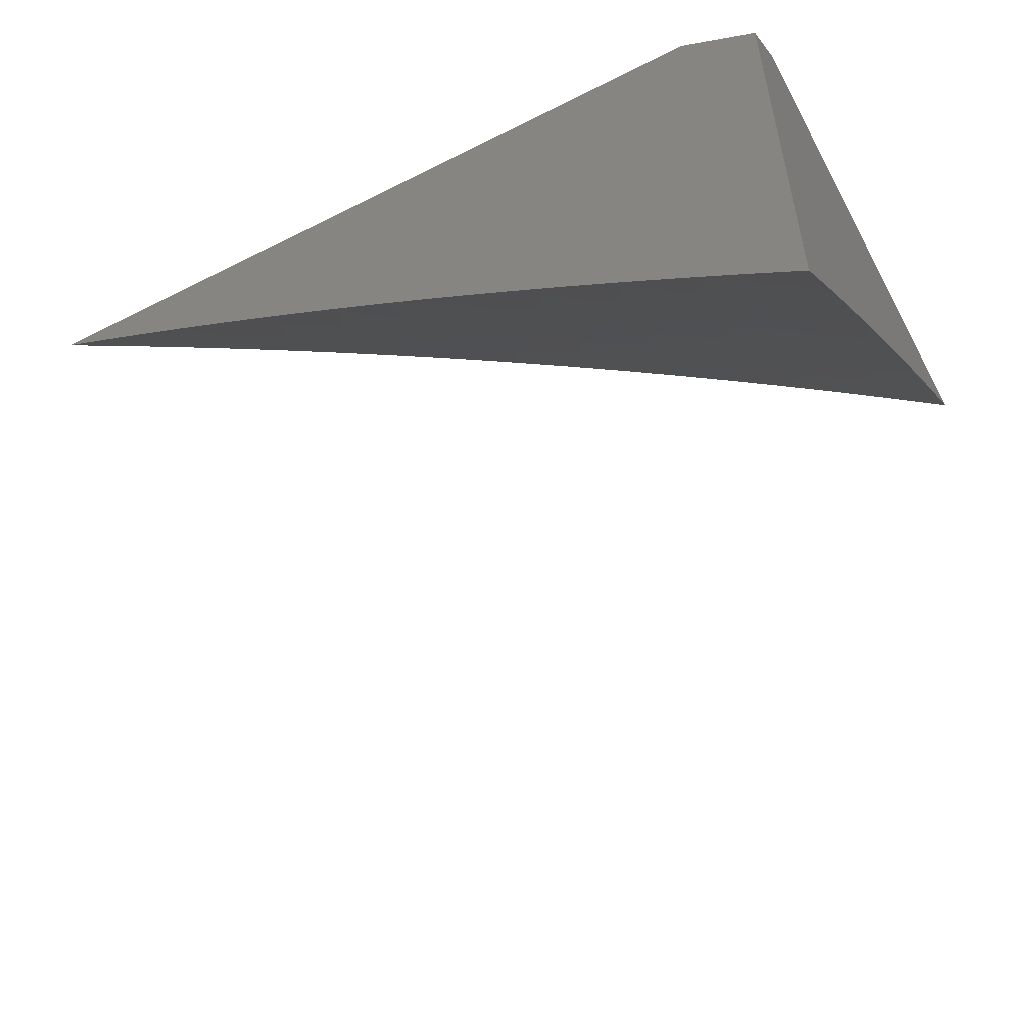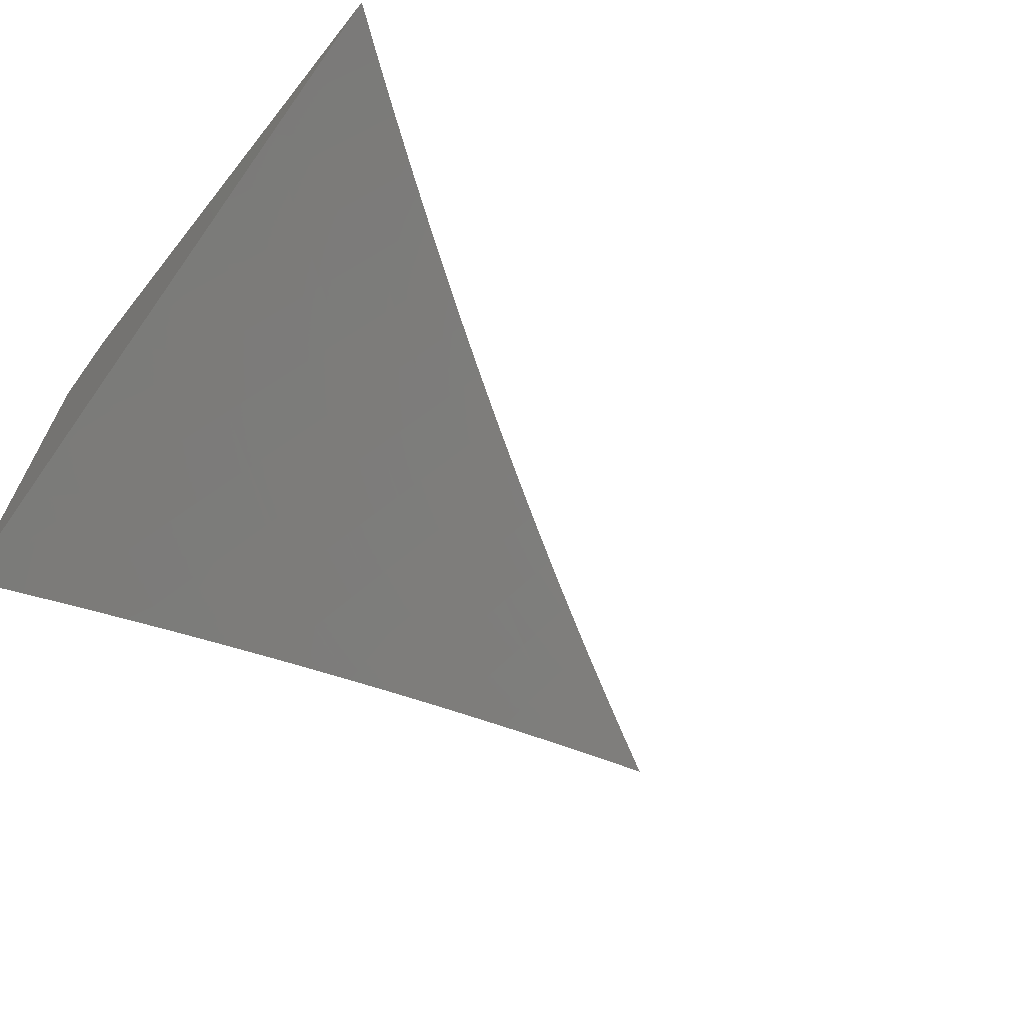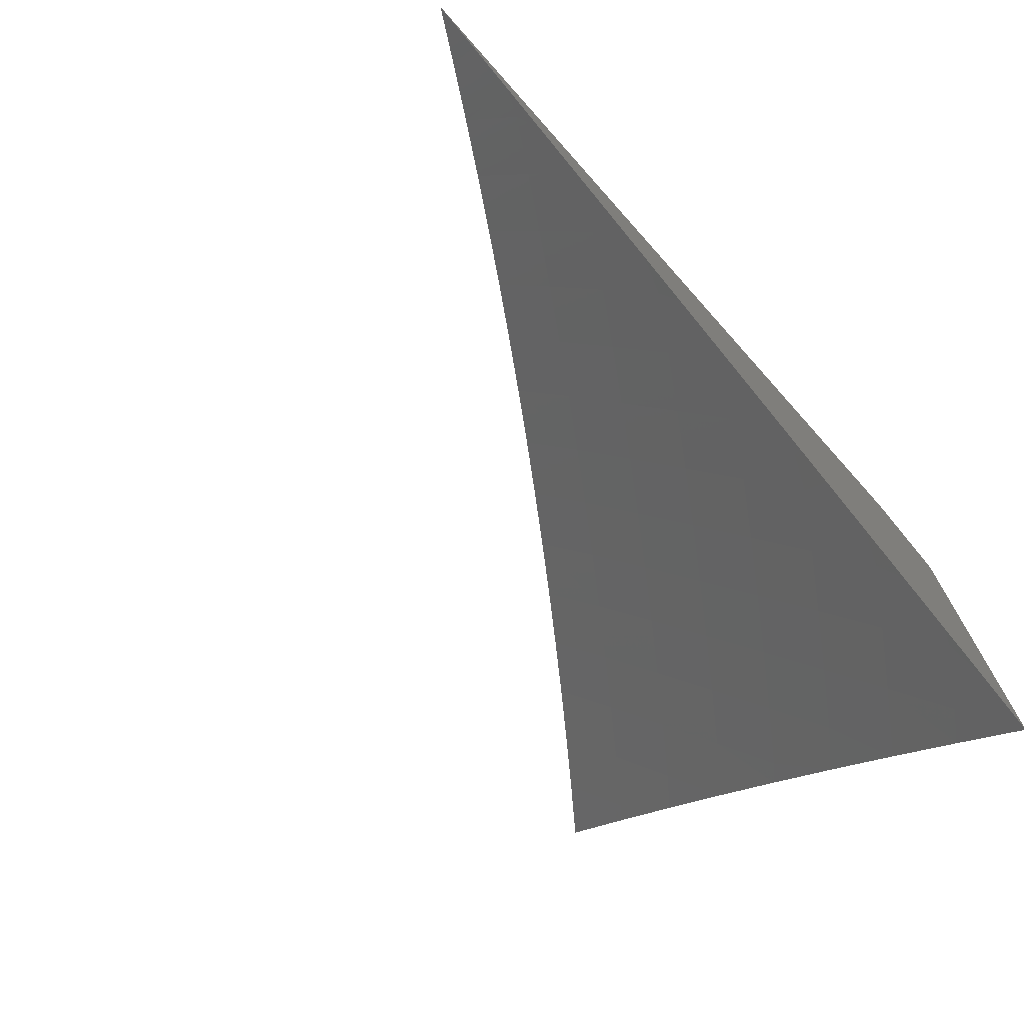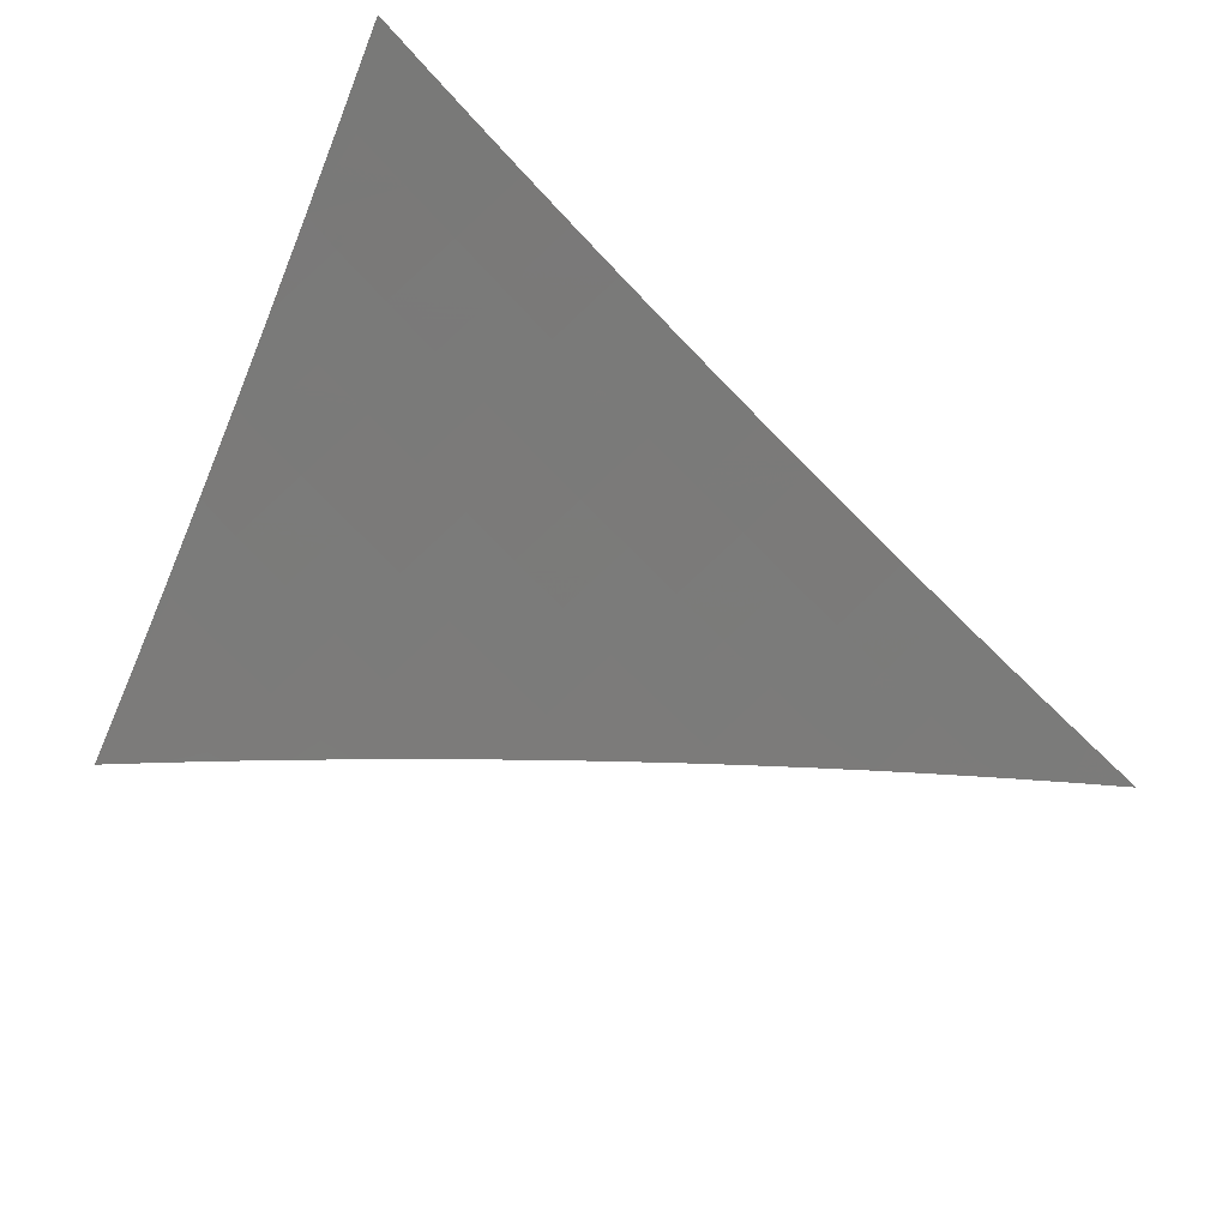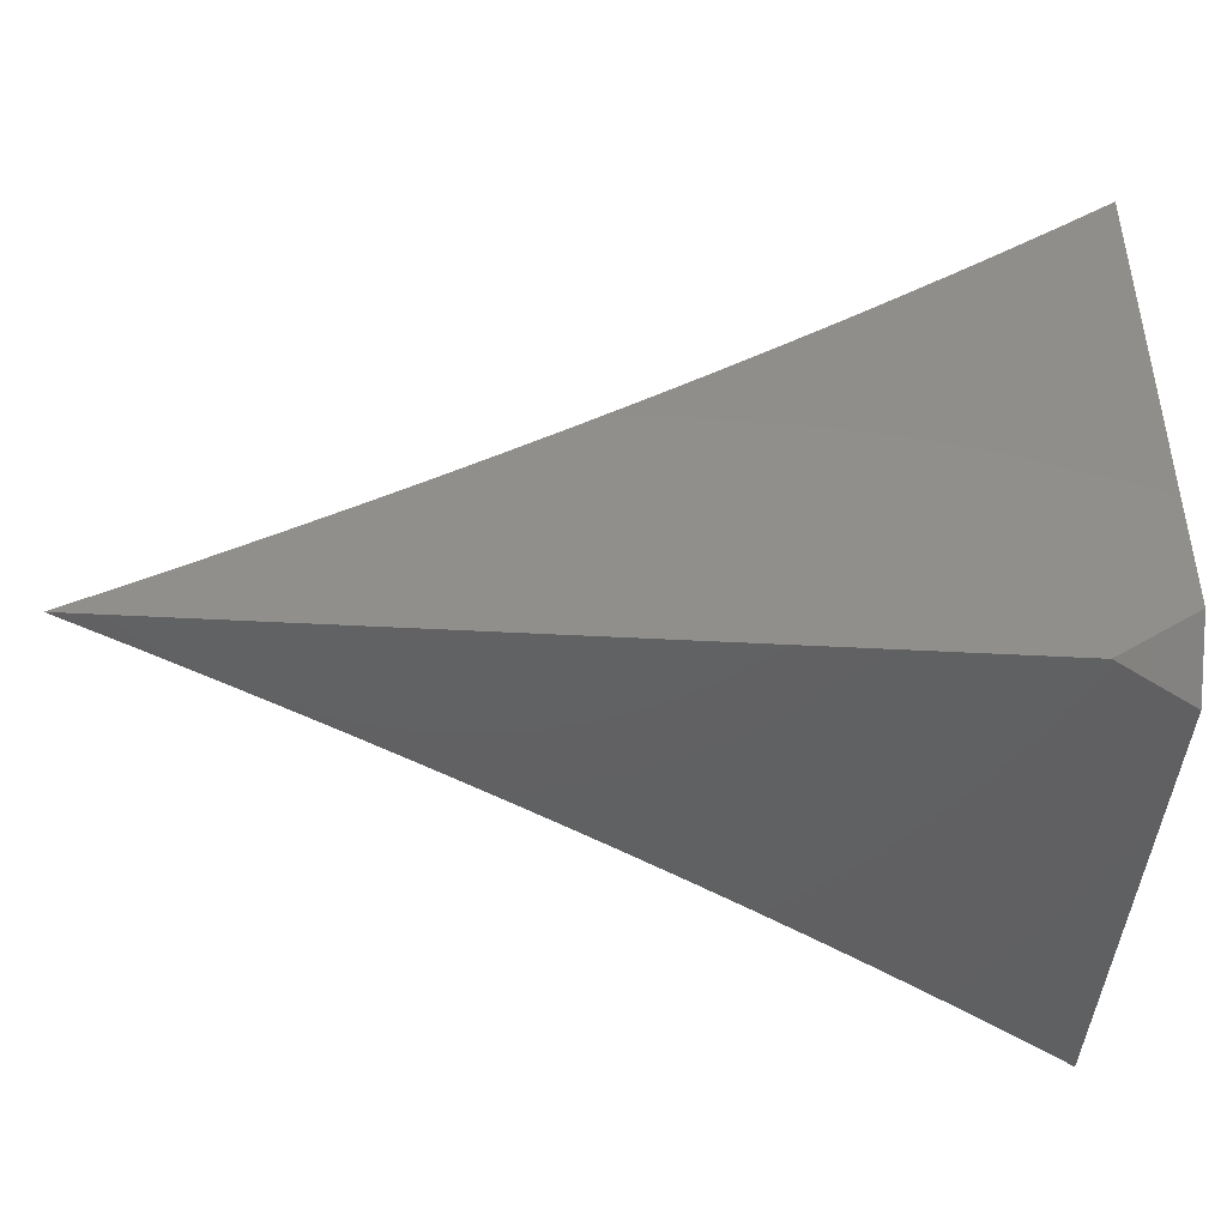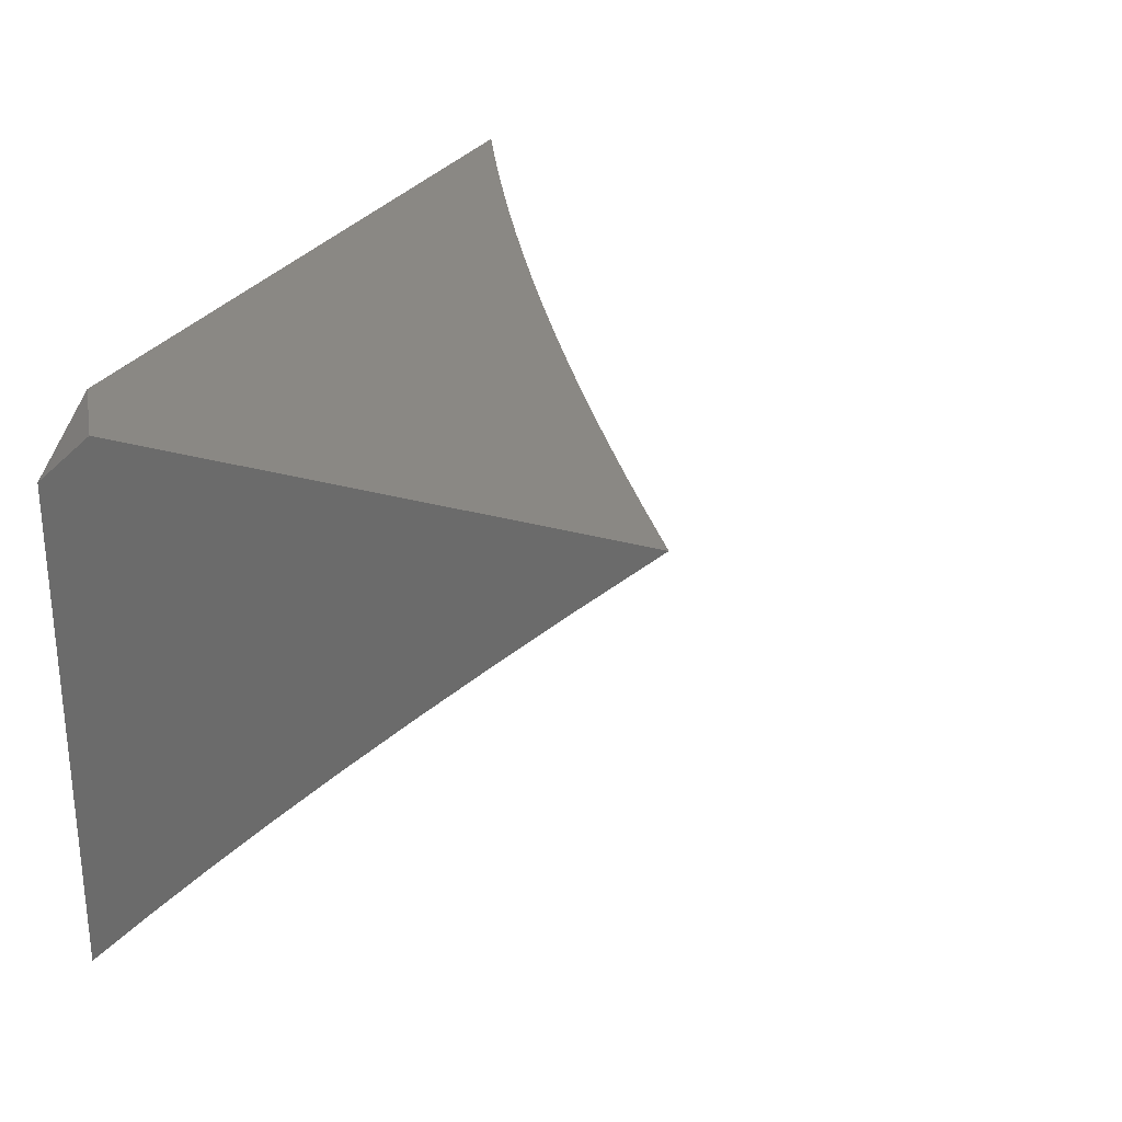
<metadata>
{"format":"stl","ext":"stl","renderer":"f3d","projection":"perspective","resolution":1024,"background":"white","views":[{"elev":-53.6,"azim":28.2,"up":"+Z"},{"elev":-65.6,"azim":141.4,"up":"+Z"},{"elev":-72.7,"azim":-48.2,"up":"+Z"},{"elev":55.4,"azim":-146.6,"up":"+Y"},{"elev":-43.4,"azim":-3.7,"up":"+Y"},{"elev":27.2,"azim":114.1,"up":"+Z"}]}
</metadata>
<code>
# stl→obj: 95 verts, 186 faces
v 4.029 -7 8
v 4.093 -6.965 8
v 4.092 -7 7.966
v 4.155 -7 7.931
v 4.155 -6.929 8
v 4.188 -6.986 7.926
v 4.251 -6.95 7.926
v 4.217 -7 7.896
v 4.279 -7 7.861
v 4.314 -6.913 7.926
v 4.348 -6.968 7.852
v 4.411 -6.93 7.852
v 4.403 -7 7.788
v 4.446 -6.985 7.777
v 4.464 -7 7.751
v 4.509 -6.946 7.777
v 4.525 -7 7.713
v 4.607 -6.96 7.702
v 4.585 -7 7.675
v 4.645 -7 7.637
v 4.67 -6.92 7.702
v 4.705 -6.972 7.626
v 4.768 -6.931 7.626
v 4.765 -7 7.558
v 4.804 -6.983 7.549
v 4.824 -7 7.518
v 4.867 -6.941 7.549
v 4.883 -7 7.477
v 4.902 -6.992 7.472
v 4.942 -7 7.436
v 4.966 -6.949 7.472
v 5 -7 7.395
v 5 -6.925 7.473
v 4.93 -6.899 7.549
v 4.992 -6.855 7.549
v 4.893 -6.848 7.626
v 4.955 -6.805 7.626
v 4.856 -6.796 7.702
v 4.918 -6.753 7.702
v 4.819 -6.744 7.777
v 4.88 -6.702 7.777
v 4.781 -6.691 7.852
v 4.842 -6.649 7.852
v 4.743 -6.638 7.926
v 4.804 -6.597 7.926
v 4.706 -6.584 8
v 4.766 -6.543 8
v 4.218 -6.893 8
v 4.28 -6.856 8
v 4.376 -6.875 7.926
v 4.474 -6.892 7.852
v 4.571 -6.907 7.777
v 4.342 -6.819 8
v 4.438 -6.837 7.926
v 4.536 -6.853 7.852
v 4.634 -6.867 7.777
v 4.732 -6.879 7.702
v 4.831 -6.89 7.626
v 4.404 -6.781 8
v 4.5 -6.798 7.926
v 4.598 -6.813 7.852
v 4.696 -6.826 7.777
v 4.794 -6.838 7.702
v 4.465 -6.743 8
v 4.561 -6.759 7.926
v 4.659 -6.773 7.852
v 4.758 -6.785 7.777
v 4.526 -6.704 8
v 4.622 -6.719 7.926
v 4.72 -6.732 7.852
v 4.586 -6.664 8
v 4.683 -6.679 7.926
v 4.646 -6.624 8
v 4.863 -6.555 7.926
v 4.825 -6.501 8
v 4.923 -6.512 7.926
v 4.884 -6.459 8
v 4.982 -6.469 7.926
v 4.942 -6.416 8
v 5 -6.454 7.927
v 5 -6.373 8
v 5 -6.535 7.854
v 4.962 -6.564 7.852
v 5 -6.614 7.779
v 4.902 -6.607 7.852
v 4.941 -6.659 7.777
v 5 -6.693 7.704
v 4.979 -6.71 7.702
v 5 -6.771 7.628
v 5 -6.848 7.551
v 4.705 -7 7.598
v 4.341 -7 7.825
v 5 -6.936 8
v 4.91 -7 8
v 5 -7 7.941
f 1 2 3
f 3 2 4
f 4 2 5
f 4 5 6
f 6 5 7
f 6 7 8
f 8 7 9
f 9 7 10
f 9 10 11
f 11 10 12
f 11 12 13
f 13 12 14
f 13 14 15
f 15 14 16
f 15 16 17
f 17 16 18
f 17 18 19
f 19 18 20
f 20 18 21
f 20 21 22
f 22 21 23
f 22 23 24
f 24 23 25
f 24 25 26
f 26 25 27
f 26 27 28
f 28 27 29
f 28 29 30
f 30 29 31
f 30 31 32
f 32 31 33
f 33 31 34
f 33 34 35
f 35 34 36
f 35 36 37
f 37 36 38
f 37 38 39
f 39 38 40
f 39 40 41
f 41 40 42
f 41 42 43
f 43 42 44
f 43 44 45
f 45 44 46
f 45 46 47
f 5 48 7
f 7 48 10
f 48 49 10
f 10 49 50
f 10 50 12
f 12 50 51
f 12 51 16
f 16 51 52
f 16 52 18
f 18 52 21
f 49 53 50
f 50 53 54
f 50 54 51
f 51 54 55
f 51 55 52
f 52 55 56
f 52 56 21
f 21 56 57
f 21 57 23
f 23 57 58
f 23 58 27
f 27 58 34
f 27 34 31
f 53 59 54
f 54 59 60
f 54 60 55
f 55 60 61
f 55 61 56
f 56 61 62
f 56 62 57
f 57 62 63
f 57 63 58
f 58 63 36
f 58 36 34
f 59 64 60
f 60 64 65
f 60 65 61
f 61 65 66
f 61 66 62
f 62 66 67
f 62 67 63
f 63 67 38
f 63 38 36
f 64 68 65
f 65 68 69
f 65 69 66
f 66 69 70
f 66 70 67
f 67 70 40
f 67 40 38
f 68 71 69
f 69 71 72
f 69 72 70
f 70 72 42
f 70 42 40
f 71 73 72
f 72 73 44
f 72 44 42
f 73 46 44
f 45 47 74
f 74 47 75
f 74 75 76
f 76 75 77
f 76 77 78
f 78 77 79
f 78 79 80
f 80 79 81
f 80 82 78
f 78 82 76
f 76 82 83
f 83 82 84
f 83 84 85
f 85 84 86
f 85 86 43
f 43 86 41
f 84 87 86
f 86 87 88
f 86 88 41
f 41 88 39
f 87 89 88
f 88 89 39
f 39 89 37
f 37 89 90
f 37 90 35
f 35 90 33
f 24 91 22
f 22 91 20
f 13 92 11
f 11 92 9
f 8 4 6
f 16 14 12
f 27 25 23
f 31 29 27
f 85 43 45
f 83 85 74
f 74 85 45
f 76 83 74
f 93 94 95
f 32 33 95
f 95 33 90
f 95 90 89
f 89 87 95
f 95 87 93
f 93 87 84
f 93 84 82
f 82 80 93
f 93 80 81
f 81 79 93
f 93 79 77
f 93 77 75
f 75 47 93
f 93 47 46
f 93 46 73
f 73 71 93
f 93 71 68
f 93 68 94
f 94 68 64
f 94 64 59
f 59 53 94
f 94 53 49
f 94 49 48
f 48 5 94
f 94 5 2
f 94 2 1
f 1 3 94
f 94 3 4
f 94 4 8
f 8 9 94
f 94 9 92
f 94 92 13
f 13 15 94
f 94 15 17
f 94 17 95
f 95 17 19
f 95 19 20
f 20 91 95
f 95 91 24
f 95 24 26
f 26 28 95
f 95 28 30
f 95 30 32

</code>
